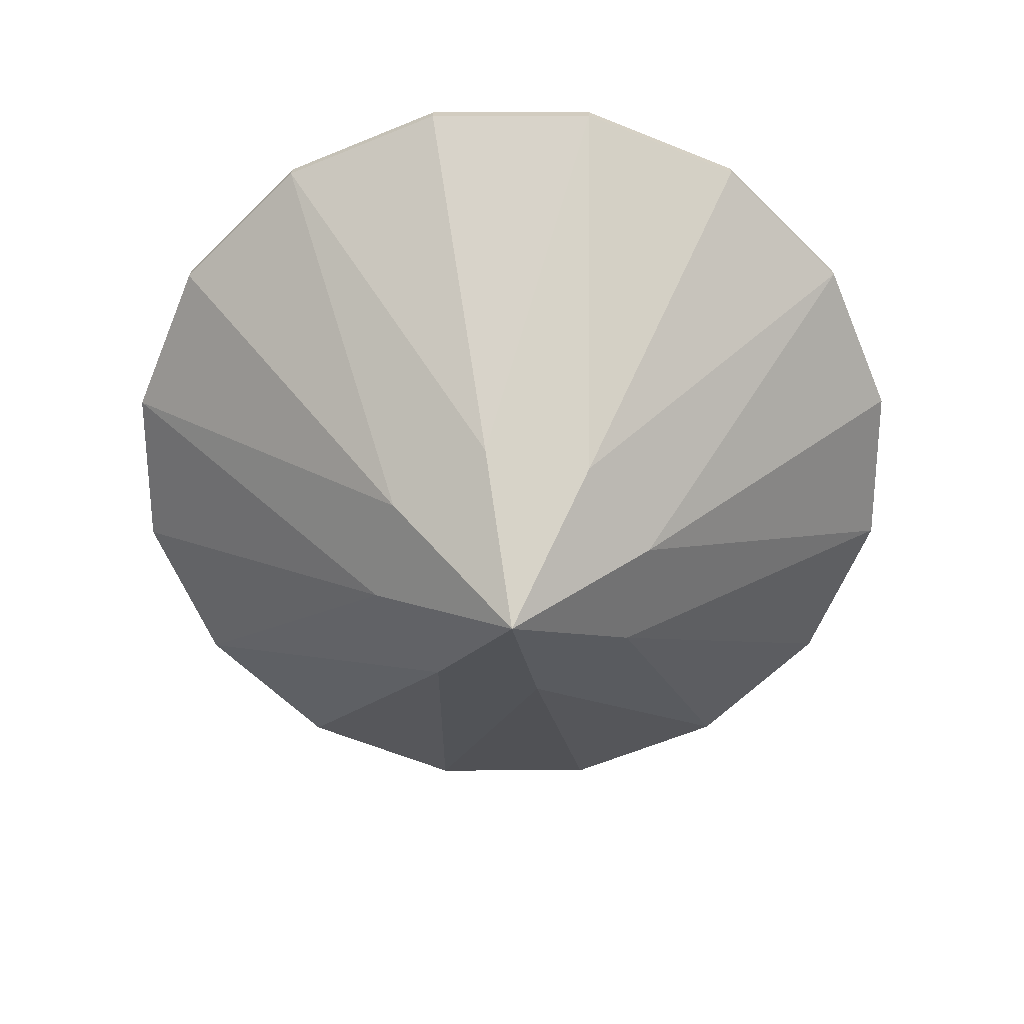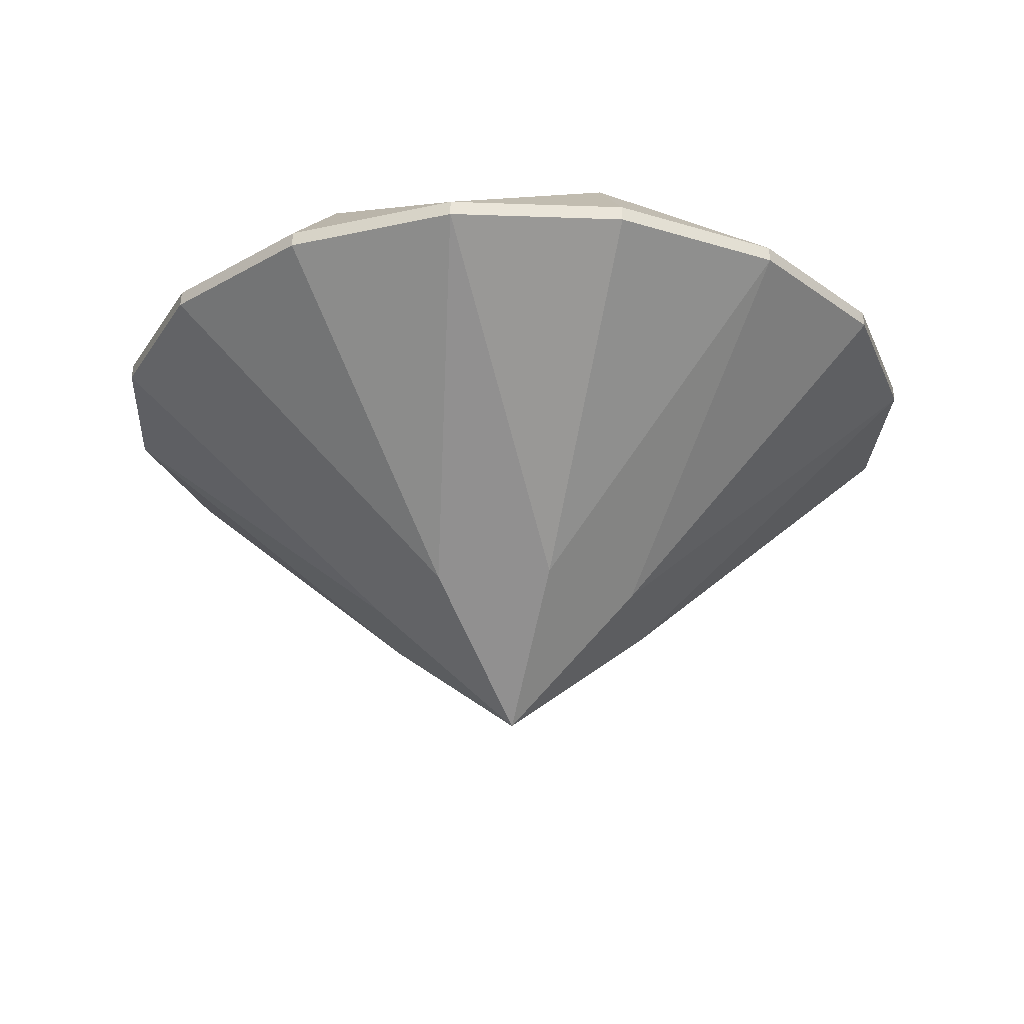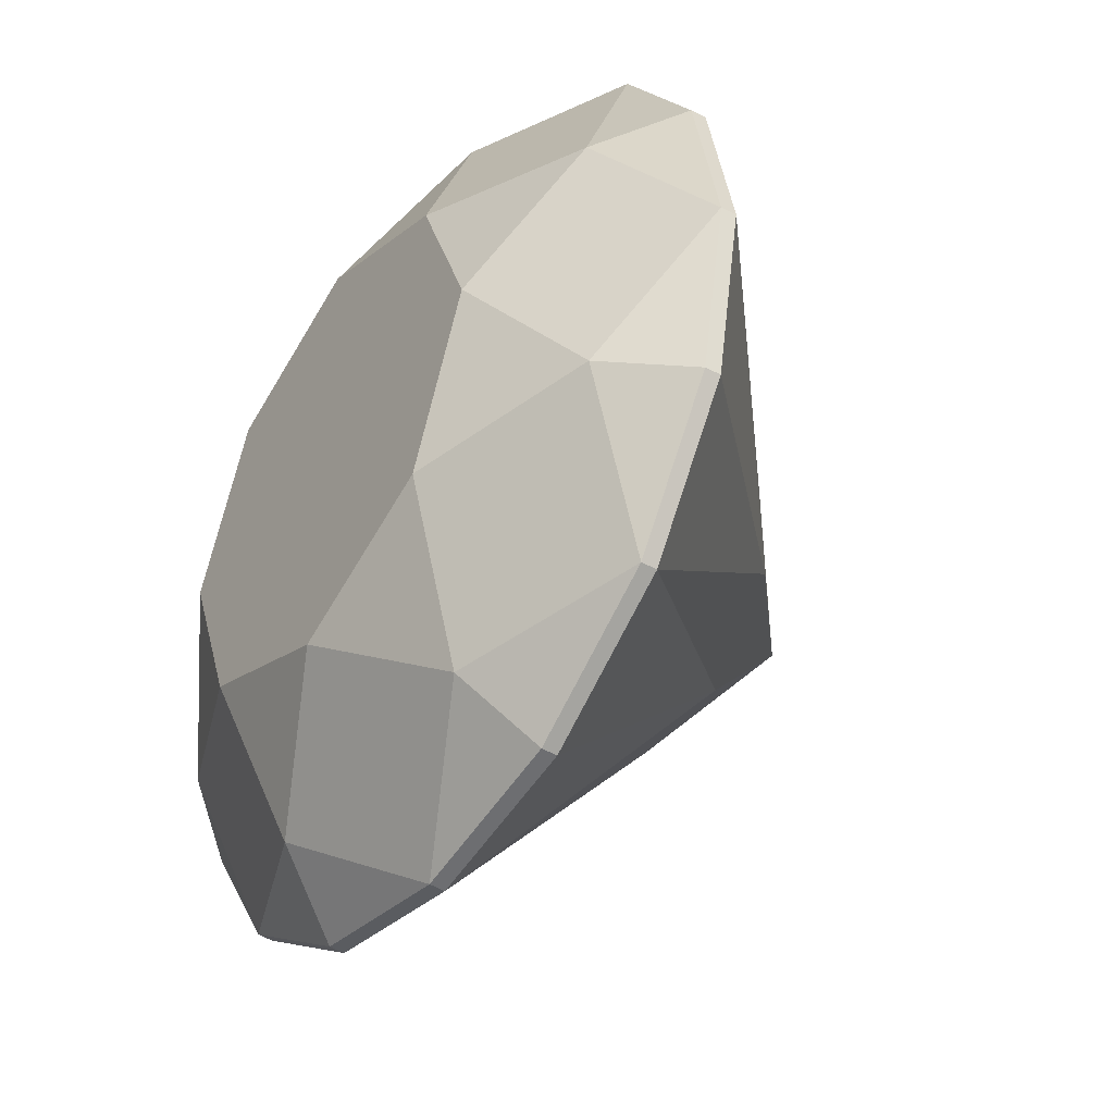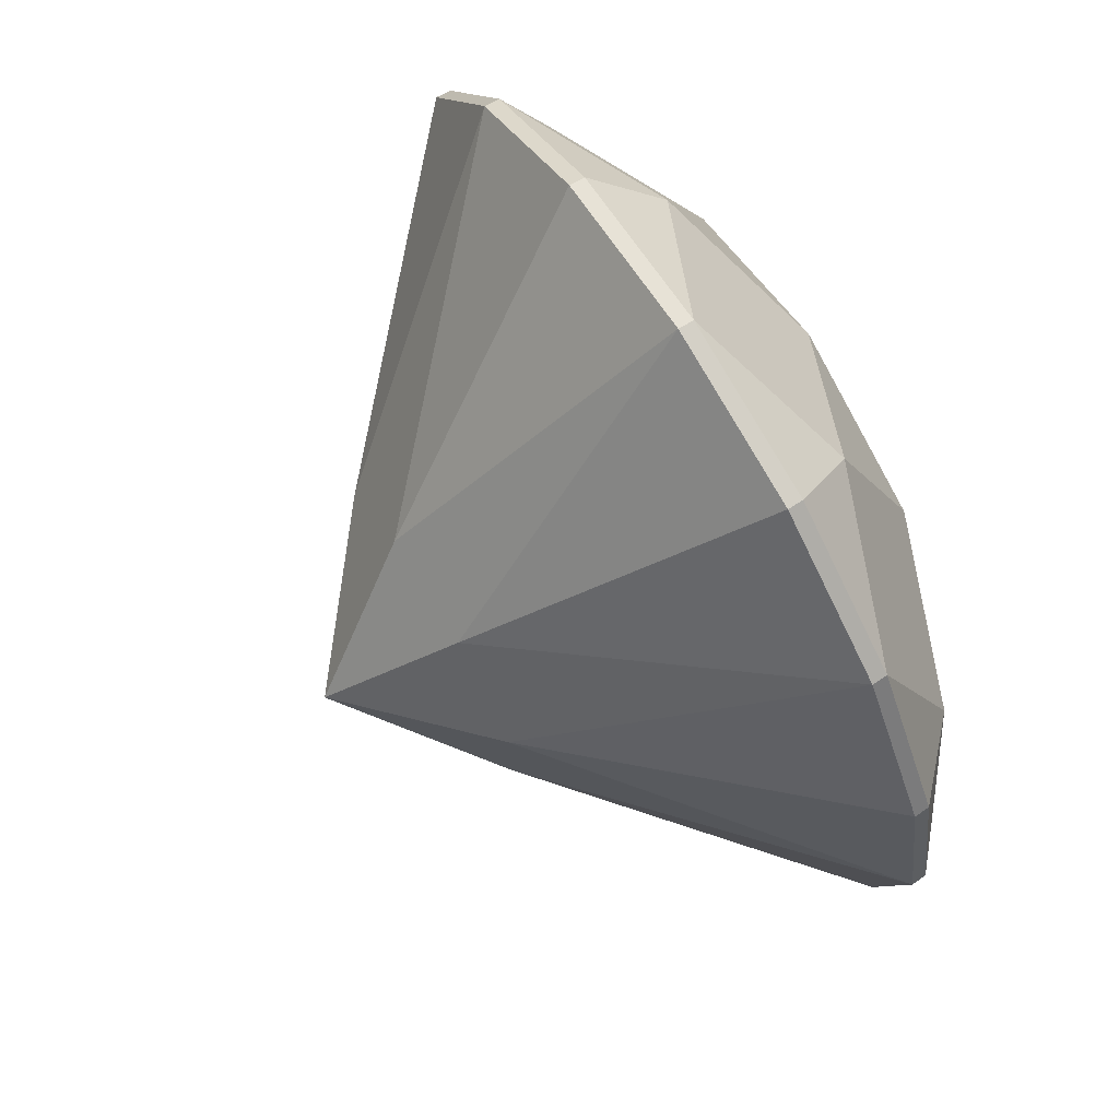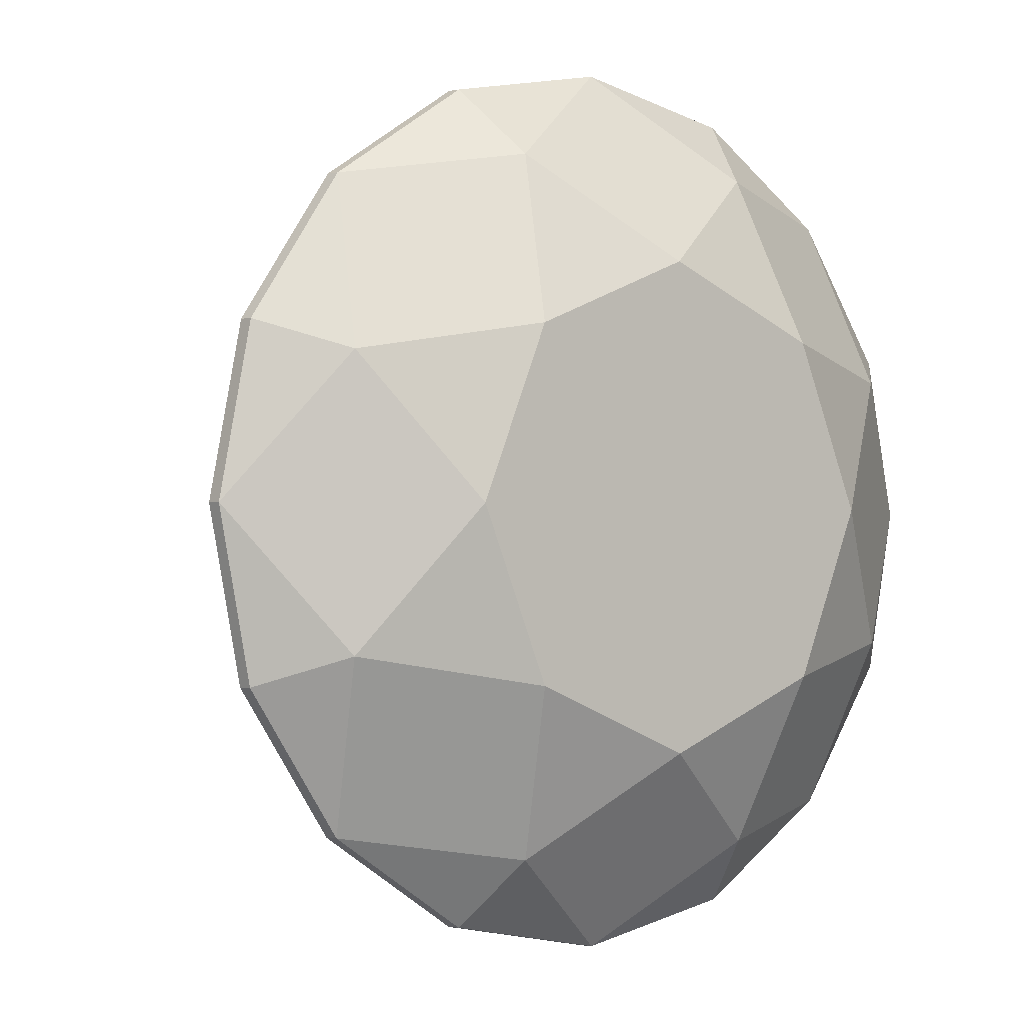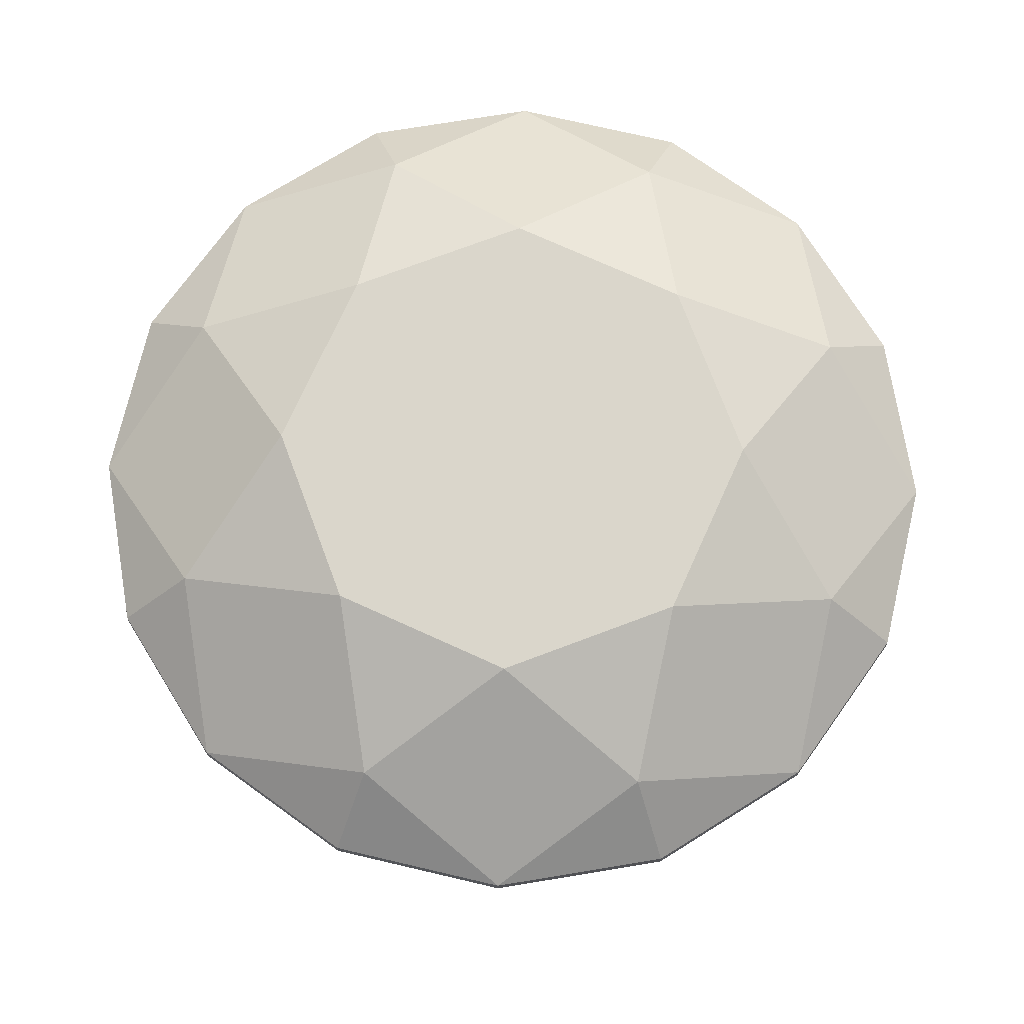
<metadata>
{"format":"obj","ext":"obj","renderer":"f3d","projection":"perspective","resolution":1024,"background":"white","views":[{"elev":-62.2,"azim":168.9,"up":"+Y"},{"elev":-26.5,"azim":53.0,"up":"+Y"},{"elev":-42.8,"azim":-124.0,"up":"+Z"},{"elev":72.7,"azim":58.4,"up":"+Z"},{"elev":-1.4,"azim":141.5,"up":"+Z"},{"elev":74.0,"azim":-88.1,"up":"+Y"}]}
</metadata>
<code>
o dia_meshlab
v 0.1915 0.5928 -0.1915
v 0 0.5928 -0.2708
v -0 0.5928 0
v -0.1915 0.5928 -0.1915
v -0.2708 0.5928 0
v -0.1915 0.5928 0.1915
v -0 0.5928 0.2708
v 0.1915 0.5928 0.1915
v 0.2708 0.5928 0
v 0.461 0.4423 -0.1909
v 0.4989 0.4423 0
v 0.5 0.4251 0
v 0.4619 0.4251 -0.1913
v 0.3536 0.4251 -0.3536
v 0.3528 0.4423 -0.3528
v 0.1913 0.4251 -0.4619
v 0.1909 0.4423 -0.4609
v 0 0.4251 -0.5
v 0 0.4423 -0.4989
v -0.1913 0.4251 -0.4619
v -0.1909 0.4423 -0.461
v -0.3536 0.4251 -0.3536
v -0.3528 0.4423 -0.3528
v -0.4619 0.4251 -0.1913
v -0.4609 0.4423 -0.1909
v -0.5 0.4251 -0
v -0.4989 0.4423 -0
v -0.4619 0.4251 0.1913
v -0.4609 0.4423 0.1909
v -0.3536 0.4251 0.3536
v -0.3528 0.4423 0.3528
v -0.1913 0.4251 0.4619
v -0.1909 0.4423 0.461
v -0 0.4251 0.5
v -0 0.4423 0.4989
v 0.1913 0.4251 0.4619
v 0.1909 0.4423 0.461
v 0.3536 0.4251 0.3536
v 0.3528 0.4423 0.3528
v 0.4619 0.4251 0.1913
v 0.461 0.4423 0.1909
v 0.3831 0.5187 -0.1584
v 0.1584 0.5187 -0.3831
v -0.1584 0.5187 -0.3831
v -0.3831 0.5187 -0.1584
v -0.3831 0.5187 0.1584
v -0.1584 0.5187 0.3831
v 0.1584 0.5187 0.3831
v 0.3831 0.5187 0.1584
v 0.1593 0.1354 -0.06378
v 0 0 -0
v 0.06378 0.1354 -0.1593
v -0.06378 0.1354 -0.1593
v -0.1593 0.1354 -0.06378
v -0.1593 0.1354 0.06378
v -0.06378 0.1354 0.1593
v 0.06378 0.1354 0.1593
v 0.1593 0.1354 0.06378
f 1 2 3
f 2 4 3
f 4 5 3
f 5 6 3
f 6 7 3
f 7 8 3
f 8 9 3
f 9 1 3
f 10 11 12 13
f 13 14 15 10
f 14 16 17 15
f 16 18 19 17
f 18 20 21 19
f 20 22 23 21
f 22 24 25 23
f 24 26 27 25
f 26 28 29 27
f 28 30 31 29
f 30 32 33 31
f 32 34 35 33
f 34 36 37 35
f 36 38 39 37
f 38 40 41 39
f 40 12 11 41
f 42 15 43 1
f 43 19 44 2
f 44 23 45 4
f 45 27 46 5
f 46 31 47 6
f 47 35 48 7
f 48 39 49 8
f 49 11 42 9
f 50 51 52 14
f 52 51 53 18
f 53 51 54 22
f 54 51 55 26
f 55 51 56 30
f 56 51 57 34
f 57 51 58 38
f 58 51 50 12
f 1 9 42
f 8 49 9
f 7 48 8
f 6 47 7
f 5 46 6
f 4 45 5
f 2 44 4
f 1 43 2
f 35 47 33
f 37 48 35
f 39 48 37
f 41 49 39
f 11 49 41
f 10 42 11
f 15 42 10
f 17 43 15
f 19 43 17
f 21 44 19
f 23 44 21
f 25 45 23
f 27 45 25
f 29 46 27
f 31 46 29
f 33 47 31
f 14 13 50
f 50 13 12
f 12 40 58
f 58 40 38
f 38 36 57
f 57 36 34
f 34 32 56
f 56 32 30
f 30 28 55
f 55 28 26
f 26 24 54
f 54 24 22
f 22 20 53
f 53 20 18
f 18 16 52
f 52 16 14

</code>
